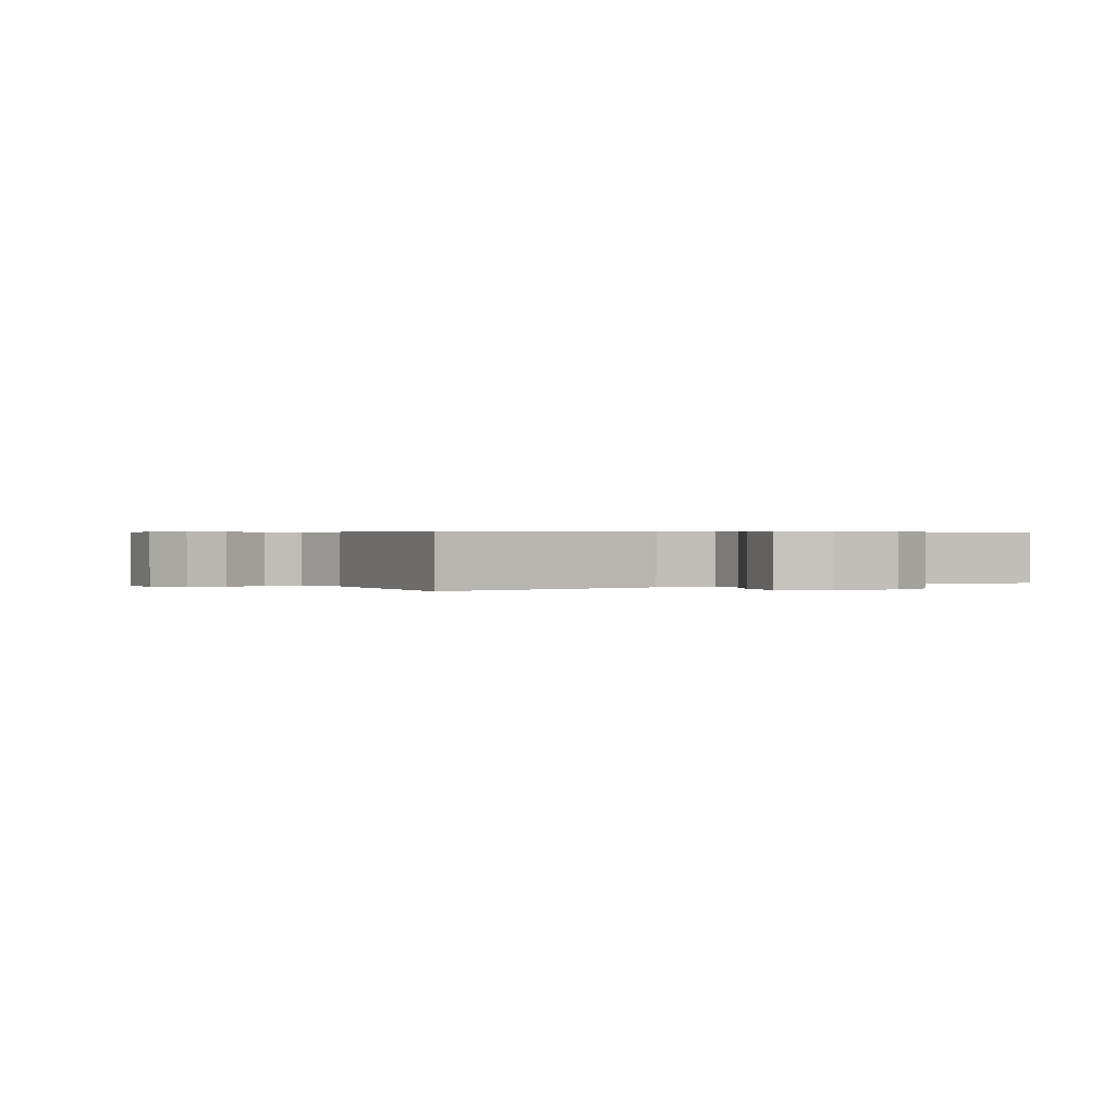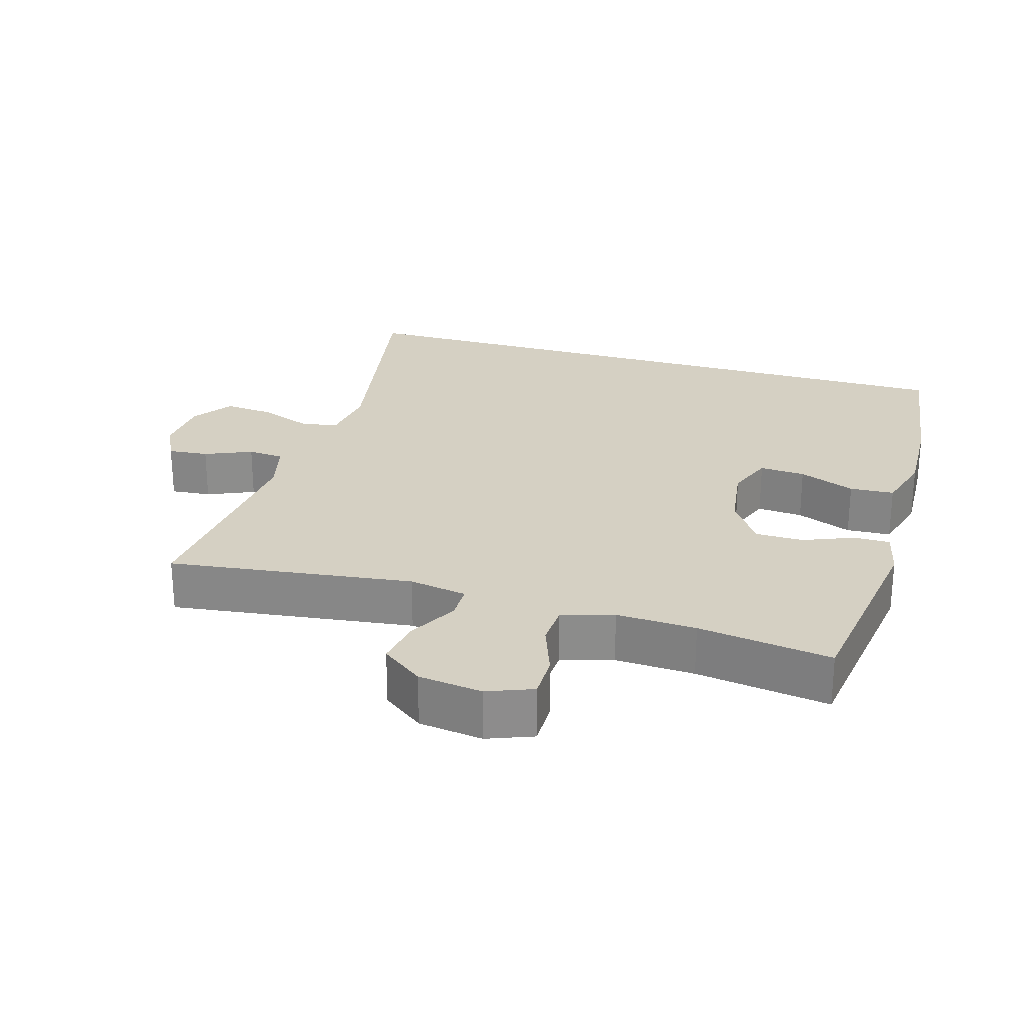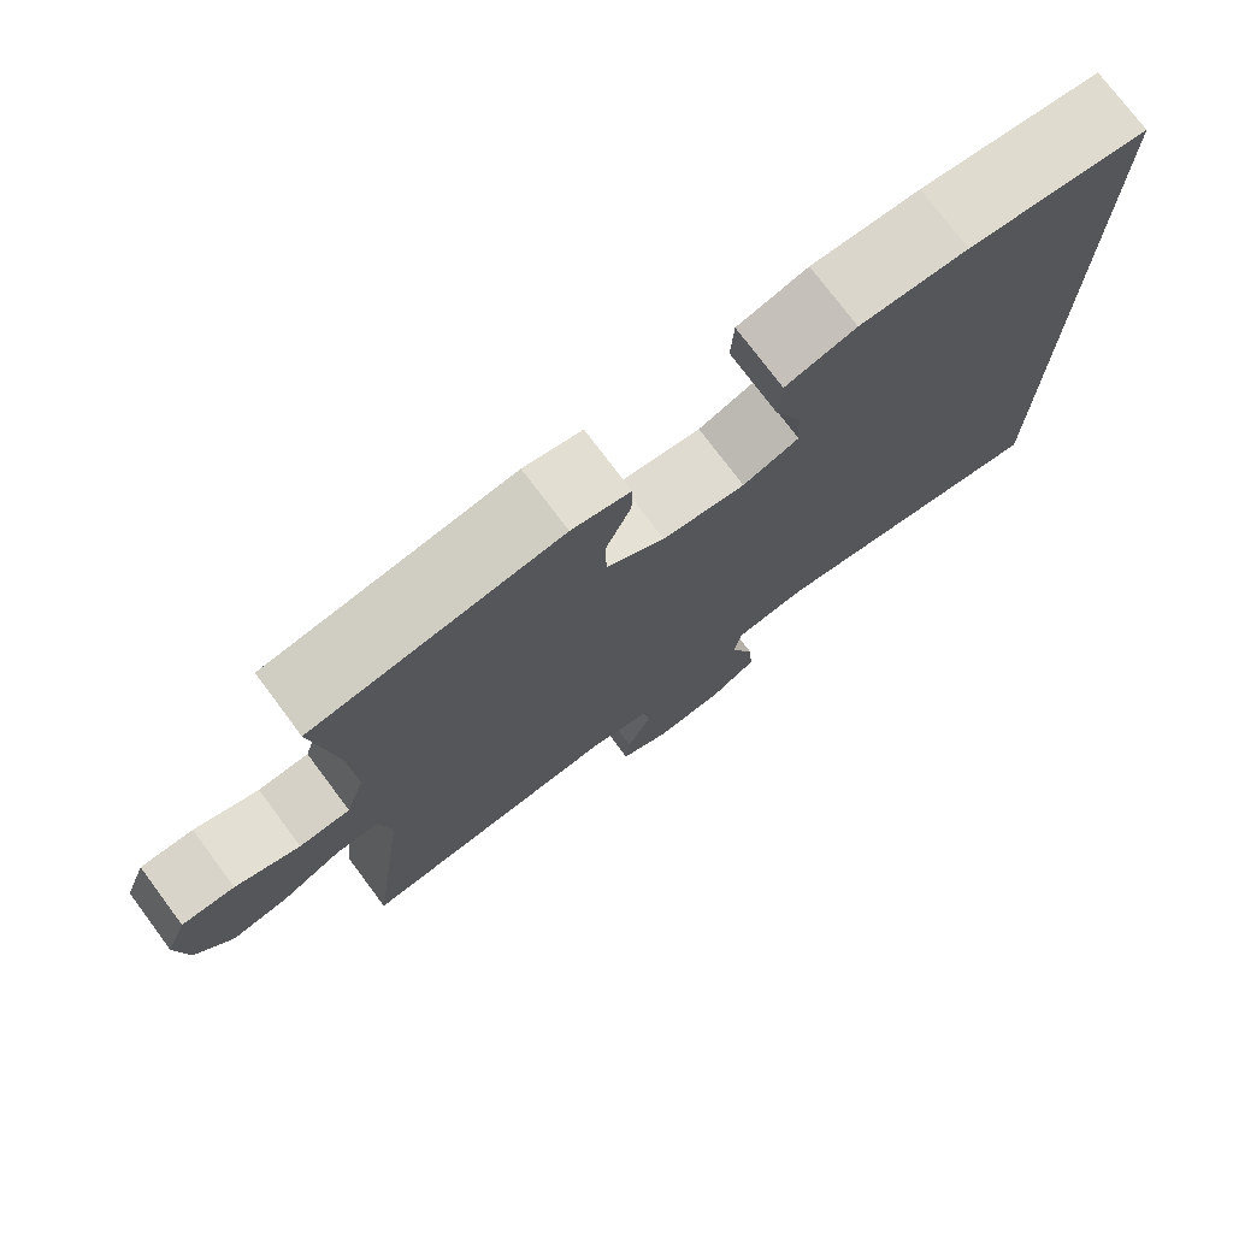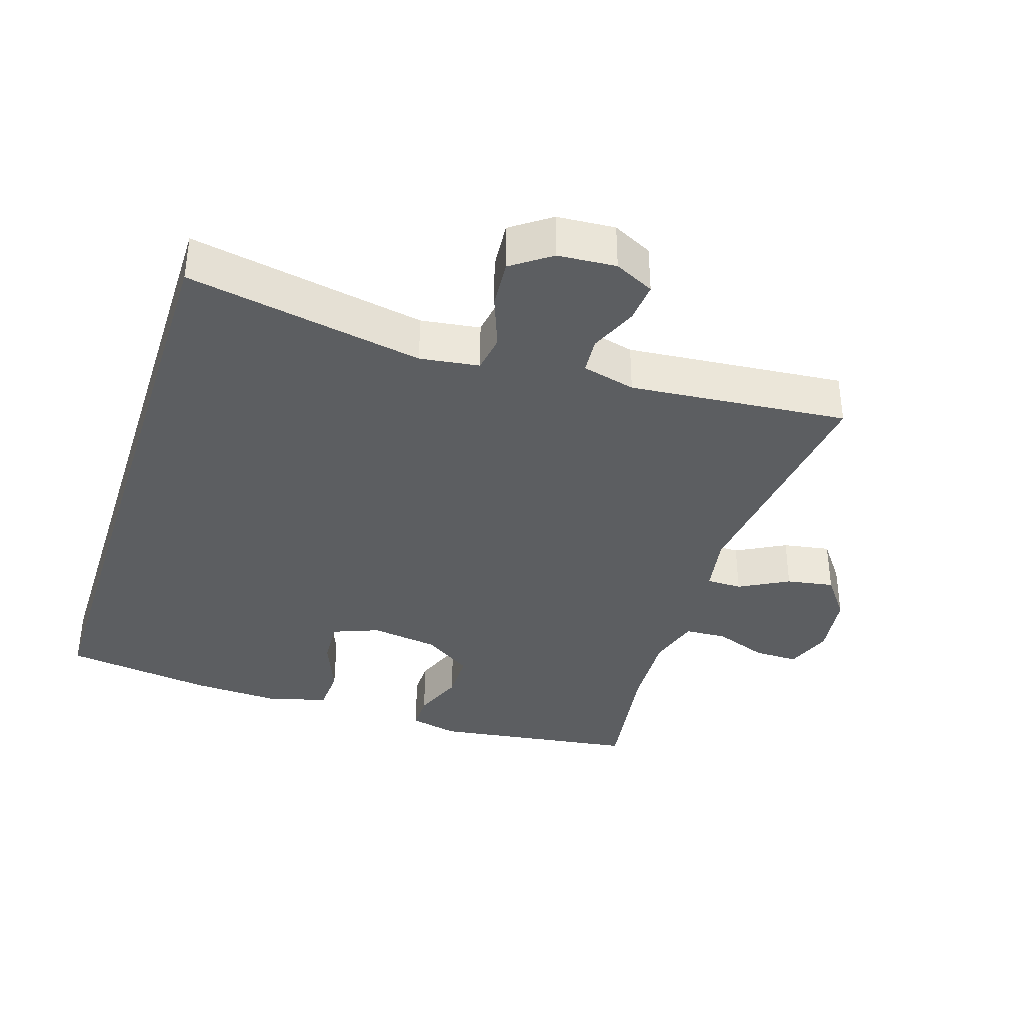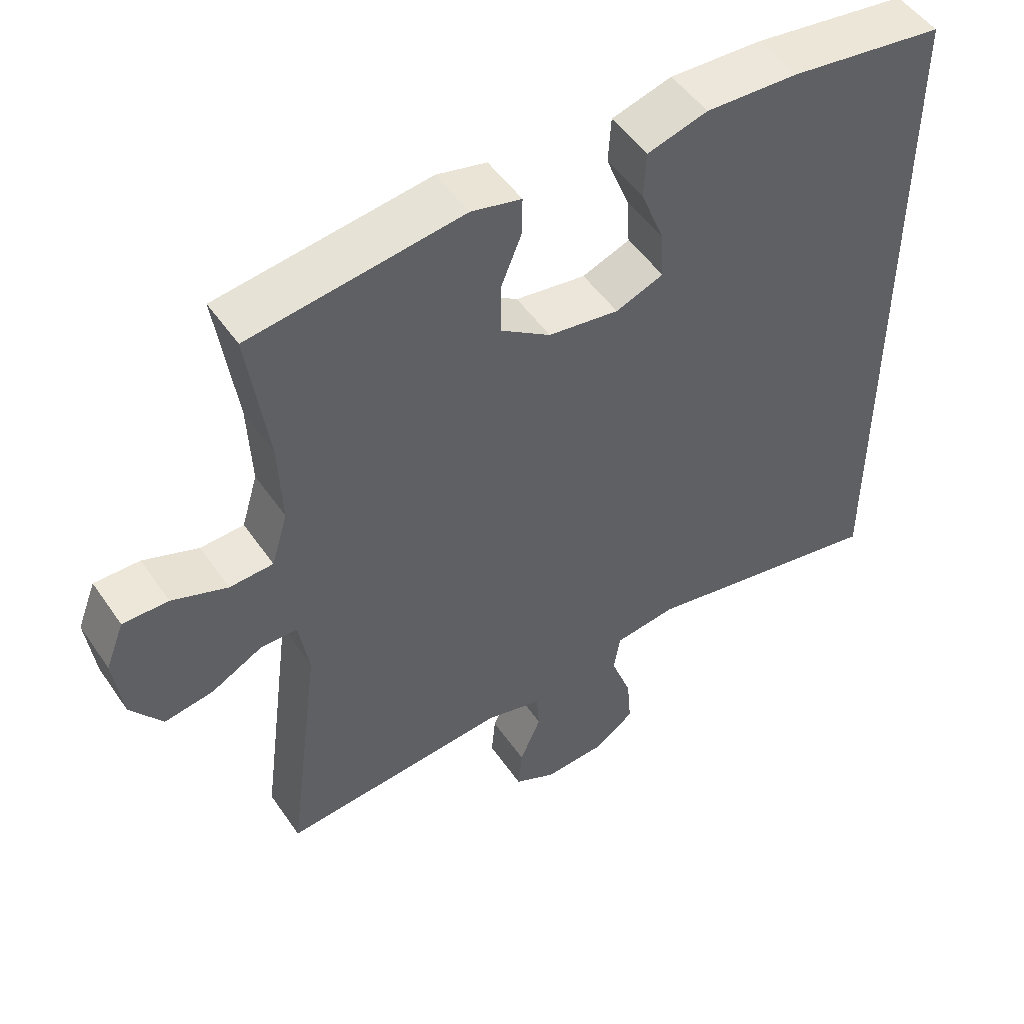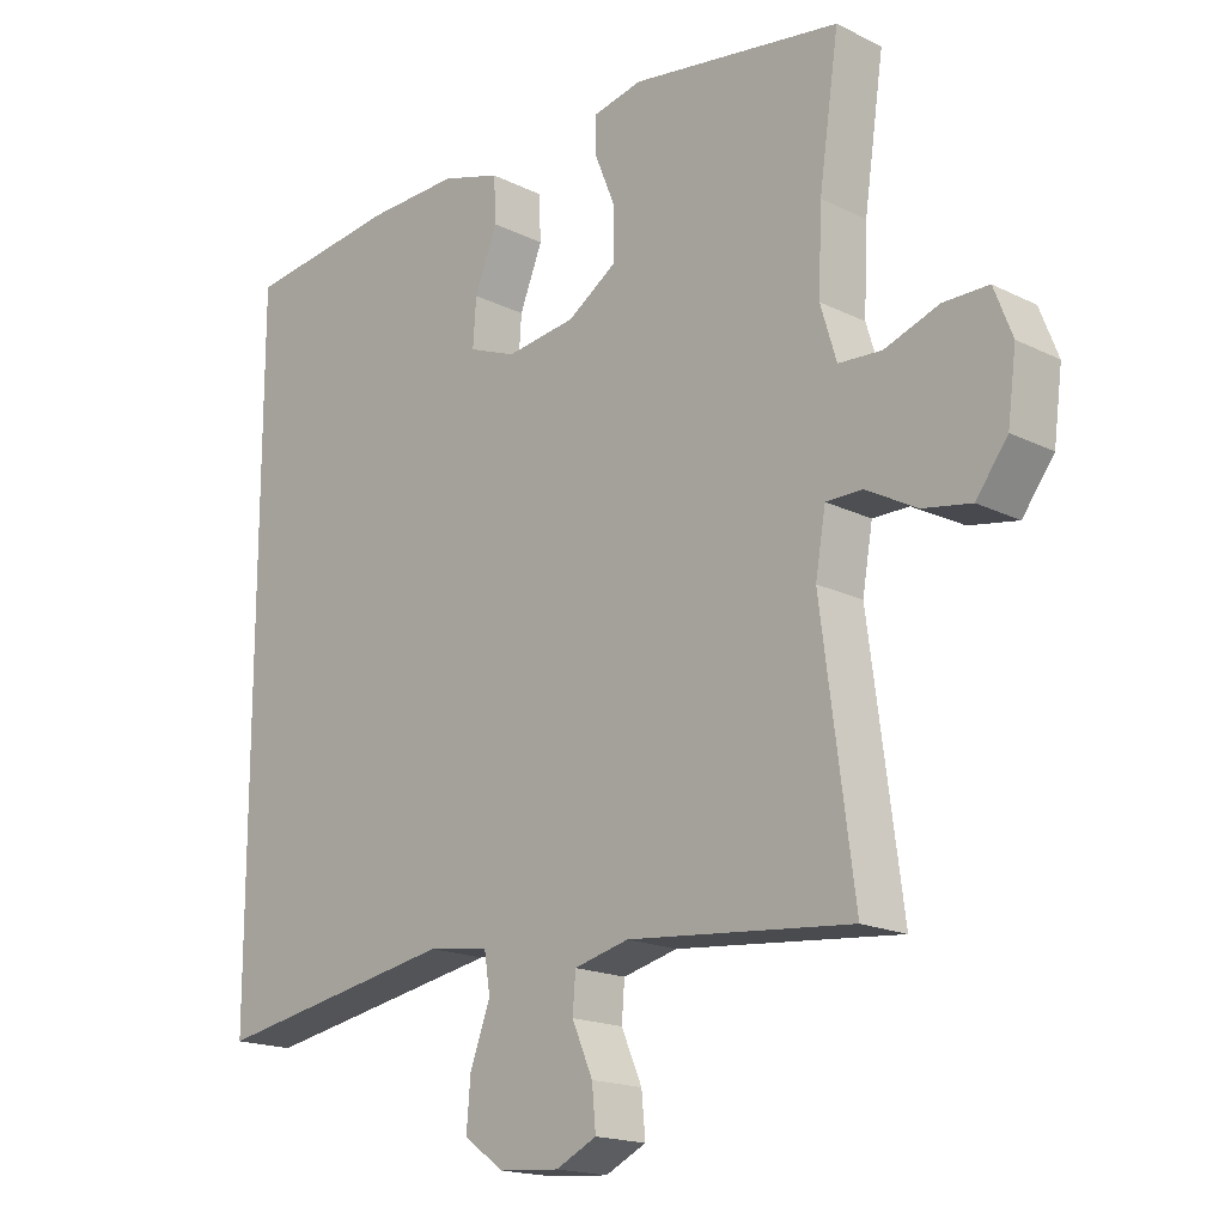
<metadata>
{"format":"obj","ext":"obj","renderer":"f3d","projection":"perspective","resolution":1024,"background":"white","views":[{"elev":0.5,"azim":-121.7,"up":"+Y"},{"elev":26.0,"azim":-73.5,"up":"+Y"},{"elev":75.6,"azim":-36.8,"up":"+Z"},{"elev":-37.3,"azim":162.2,"up":"+Y"},{"elev":49.9,"azim":-33.2,"up":"+Z"},{"elev":-17.5,"azim":-134.5,"up":"+Z"}]}
</metadata>
<code>
o path1534
v -0.1487 0.0375 -0.4537
v -0.06858 0.0375 -0.4737
v -0.06427 0.0375 -0.5282
v -0.09473 0.0375 -0.5986
v -0.1003 0.0375 -0.6592
v -0.0406 0.0375 -0.6886
v 0.04711 0.0375 -0.6823
v 0.1063 0.0375 -0.6404
v 0.1001 0.0375 -0.5676
v 0.07061 0.0375 -0.4883
v 0.0794 0.0375 -0.4321
v 0.1687 0.0375 -0.4196
v 0.5251 0.0375 -0.4842
v 0.5251 0.0375 0.5177
v 0.3013 0.0375 0.5474
v 0.1675 0.0375 0.5525
v 0.08067 0.0375 0.5272
v 0.07691 0.0375 0.4604
v 0.1105 0.0375 0.3762
v 0.1151 0.0375 0.3075
v 0.04584 0.0375 0.2806
v -0.05612 0.0375 0.2949
v -0.1283 0.0375 0.3431
v -0.1288 0.0375 0.4154
v -0.09821 0.0375 0.4905
v -0.09773 0.0375 0.5448
v -0.1701 0.0375 0.5612
v -0.4766 0.0375 0.5177
v -0.4477 0.0375 0.3171
v -0.4423 0.0375 0.1972
v -0.4658 0.0375 0.1195
v -0.5287 0.0375 0.1161
v -0.6084 0.0375 0.145
v -0.674 0.0375 0.1452
v -0.7007 0.0375 0.07652
v -0.6881 0.0375 -0.01979
v -0.6419 0.0375 -0.082
v -0.5711 0.0375 -0.07
v -0.497 0.0375 -0.03016
v -0.4438 0.0375 -0.0305
v -0.4289 0.0375 -0.1178
v -0.4766 0.0375 -0.4842
v -0.1487 -0.0375 -0.4537
v -0.06858 -0.0375 -0.4737
v -0.06427 -0.0375 -0.5282
v -0.09473 -0.0375 -0.5986
v -0.1003 -0.0375 -0.6592
v -0.0406 -0.0375 -0.6886
v 0.04711 -0.0375 -0.6823
v 0.1063 -0.0375 -0.6404
v 0.1001 -0.0375 -0.5676
v 0.07061 -0.0375 -0.4883
v 0.0794 -0.0375 -0.4321
v 0.1687 -0.0375 -0.4196
v 0.5251 -0.0375 -0.4842
v 0.5251 -0.0375 0.5177
v 0.3013 -0.0375 0.5474
v 0.1675 -0.0375 0.5525
v 0.08067 -0.0375 0.5272
v 0.07691 -0.0375 0.4604
v 0.1105 -0.0375 0.3762
v 0.1151 -0.0375 0.3075
v 0.04584 -0.0375 0.2806
v -0.05612 -0.0375 0.2949
v -0.1283 -0.0375 0.3431
v -0.1288 -0.0375 0.4154
v -0.09821 -0.0375 0.4905
v -0.09773 -0.0375 0.5448
v -0.1701 -0.0375 0.5612
v -0.4766 -0.0375 0.5177
v -0.4477 -0.0375 0.3171
v -0.4423 -0.0375 0.1972
v -0.4658 -0.0375 0.1195
v -0.5287 -0.0375 0.1161
v -0.6084 -0.0375 0.145
v -0.674 -0.0375 0.1452
v -0.7007 -0.0375 0.07652
v -0.6881 -0.0375 -0.01979
v -0.6419 -0.0375 -0.082
v -0.5711 -0.0375 -0.07
v -0.497 -0.0375 -0.03016
v -0.4438 -0.0375 -0.0305
v -0.4289 -0.0375 -0.1178
v -0.4766 -0.0375 -0.4842
v -0.674 0.0375 0.1452
v -0.674 0.0375 0.1452
v -0.7007 0.0375 0.07652
v -0.6881 0.0375 -0.01979
v -0.6419 0.0375 -0.082
v -0.6419 0.0375 -0.082
v -0.6084 0.0375 0.145
v -0.5711 0.0375 -0.07
v -0.5287 0.0375 0.1161
v -0.497 0.0375 -0.03016
v -0.4658 0.0375 0.1195
v -0.4658 0.0375 0.1195
v -0.4438 0.0375 -0.0305
v -0.4438 0.0375 -0.0305
v -0.4423 0.0375 0.1972
v -0.4766 0.0375 0.5177
v -0.4766 0.0375 0.5177
v -0.4477 0.0375 0.3171
v -0.4289 0.0375 -0.1178
v -0.4766 0.0375 -0.4842
v -0.4766 0.0375 -0.4842
v -0.1701 0.0375 0.5612
v -0.1487 0.0375 -0.4537
v -0.09773 0.0375 0.5448
v -0.09773 0.0375 0.5448
v -0.1283 0.0375 0.3431
v -0.1288 0.0375 0.4154
v -0.06858 0.0375 -0.4737
v -0.06858 0.0375 -0.4737
v -0.09821 0.0375 0.4905
v -0.05612 0.0375 0.2949
v -0.09473 0.0375 -0.5986
v -0.1003 0.0375 -0.6592
v -0.1003 0.0375 -0.6592
v -0.0406 0.0375 -0.6886
v -0.06427 0.0375 -0.5282
v 0.04584 0.0375 0.2806
v 0.04711 0.0375 -0.6823
v 0.1151 0.0375 0.3075
v 0.1151 0.0375 0.3075
v 0.1063 0.0375 -0.6404
v 0.07061 0.0375 -0.4883
v 0.0794 0.0375 -0.4321
v 0.0794 0.0375 -0.4321
v 0.1001 0.0375 -0.5676
v 0.08067 0.0375 0.5272
v 0.08067 0.0375 0.5272
v 0.07691 0.0375 0.4604
v 0.1105 0.0375 0.3762
v 0.1687 0.0375 -0.4196
v 0.1675 0.0375 0.5525
v 0.3013 0.0375 0.5474
v 0.5251 0.0375 0.5177
v 0.5251 0.0375 0.5177
v 0.5251 0.0375 -0.4842
v 0.5251 0.0375 -0.4842
v -0.674 -0.0375 0.1452
v -0.674 -0.0375 0.1452
v -0.7007 -0.0375 0.07652
v -0.6881 -0.0375 -0.01979
v -0.6419 -0.0375 -0.082
v -0.6419 -0.0375 -0.082
v -0.6084 -0.0375 0.145
v -0.5711 -0.0375 -0.07
v -0.5287 -0.0375 0.1161
v -0.497 -0.0375 -0.03016
v -0.4658 -0.0375 0.1195
v -0.4658 -0.0375 0.1195
v -0.4438 -0.0375 -0.0305
v -0.4438 -0.0375 -0.0305
v -0.4423 -0.0375 0.1972
v -0.4766 -0.0375 0.5177
v -0.4766 -0.0375 0.5177
v -0.4477 -0.0375 0.3171
v -0.4289 -0.0375 -0.1178
v -0.4766 -0.0375 -0.4842
v -0.4766 -0.0375 -0.4842
v -0.1701 -0.0375 0.5612
v -0.1487 -0.0375 -0.4537
v -0.09773 -0.0375 0.5448
v -0.09773 -0.0375 0.5448
v -0.1283 -0.0375 0.3431
v -0.1288 -0.0375 0.4154
v -0.06858 -0.0375 -0.4737
v -0.06858 -0.0375 -0.4737
v -0.09821 -0.0375 0.4905
v -0.05612 -0.0375 0.2949
v -0.09473 -0.0375 -0.5986
v -0.1003 -0.0375 -0.6592
v -0.1003 -0.0375 -0.6592
v -0.0406 -0.0375 -0.6886
v -0.06427 -0.0375 -0.5282
v 0.04584 -0.0375 0.2806
v 0.04711 -0.0375 -0.6823
v 0.1151 -0.0375 0.3075
v 0.1151 -0.0375 0.3075
v 0.1063 -0.0375 -0.6404
v 0.07061 -0.0375 -0.4883
v 0.0794 -0.0375 -0.4321
v 0.0794 -0.0375 -0.4321
v 0.1001 -0.0375 -0.5676
v 0.08067 -0.0375 0.5272
v 0.08067 -0.0375 0.5272
v 0.07691 -0.0375 0.4604
v 0.1105 -0.0375 0.3762
v 0.1687 -0.0375 -0.4196
v 0.1675 -0.0375 0.5525
v 0.3013 -0.0375 0.5474
v 0.5251 -0.0375 0.5177
v 0.5251 -0.0375 0.5177
v 0.5251 -0.0375 -0.4842
v 0.5251 -0.0375 -0.4842
f 143 147 141
f 185 176 178
f 150 149 148
f 182 176 185
f 162 170 164
f 151 171 155
f 148 144 145
f 144 147 143
f 158 167 156
f 153 151 150
f 176 182 168
f 175 178 172
f 155 171 166
f 163 183 159
f 183 177 159
f 193 179 195
f 188 191 186
f 166 167 158
f 183 168 182
f 150 151 149
f 159 177 171
f 162 167 170
f 168 183 163
f 159 171 153
f 172 178 176
f 191 189 192
f 192 179 193
f 192 189 179
f 156 167 162
f 181 185 178
f 153 171 151
f 155 166 158
f 173 175 172
f 195 179 190
f 179 177 190
f 189 191 188
f 148 149 144
f 163 159 160
f 147 144 149
f 190 177 183
f 86 35 77 142
f 35 36 78 77
f 36 90 146 78
f 33 34 76 75
f 37 38 80 79
f 32 33 75 74
f 38 39 81 80
f 96 32 74 152
f 39 98 154 81
f 30 31 73 72
f 101 29 71 157
f 29 30 72 71
f 40 41 83 82
f 41 105 161 83
f 27 28 70 69
f 42 1 43 84
f 109 27 69 165
f 23 24 66 65
f 1 113 169 43
f 25 26 68 67
f 24 25 67 66
f 22 23 65 64
f 4 118 174 46
f 5 6 48 47
f 3 4 46 45
f 2 3 45 44
f 21 22 64 63
f 6 7 49 48
f 124 21 63 180
f 7 8 50 49
f 10 128 184 52
f 9 10 52 51
f 8 9 51 50
f 131 18 60 187
f 18 19 61 60
f 11 12 54 53
f 16 17 59 58
f 19 20 62 61
f 15 16 58 57
f 138 15 57 194
f 140 14 56 196
f 12 13 55 54
f 87 85 91
f 129 122 120
f 94 92 93
f 126 129 120
f 106 108 114
f 95 99 115
f 92 89 88
f 88 87 91
f 102 100 111
f 97 94 95
f 120 112 126
f 119 116 122
f 99 110 115
f 107 103 127
f 127 103 121
f 137 139 123
f 132 130 135
f 110 102 111
f 127 126 112
f 94 93 95
f 103 115 121
f 106 114 111
f 112 107 127
f 103 97 115
f 116 120 122
f 135 136 133
f 136 137 123
f 136 123 133
f 100 106 111
f 125 122 129
f 97 95 115
f 99 102 110
f 117 116 119
f 139 134 123
f 123 134 121
f 133 132 135
f 92 88 93
f 107 104 103
f 91 93 88
f 134 127 121

</code>
